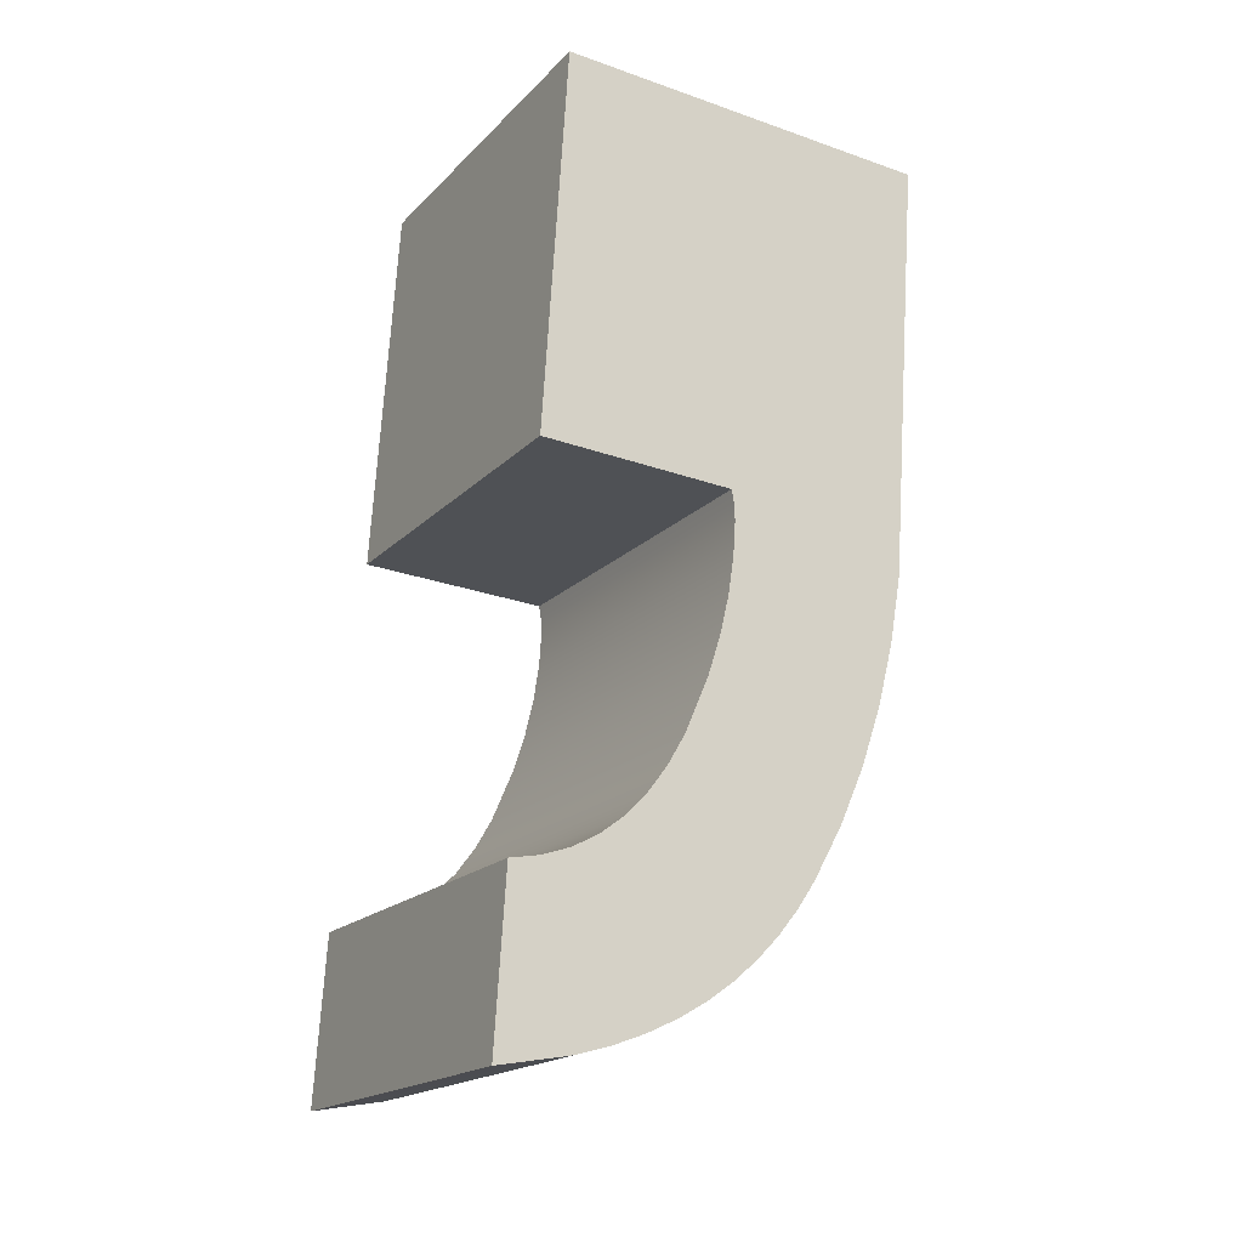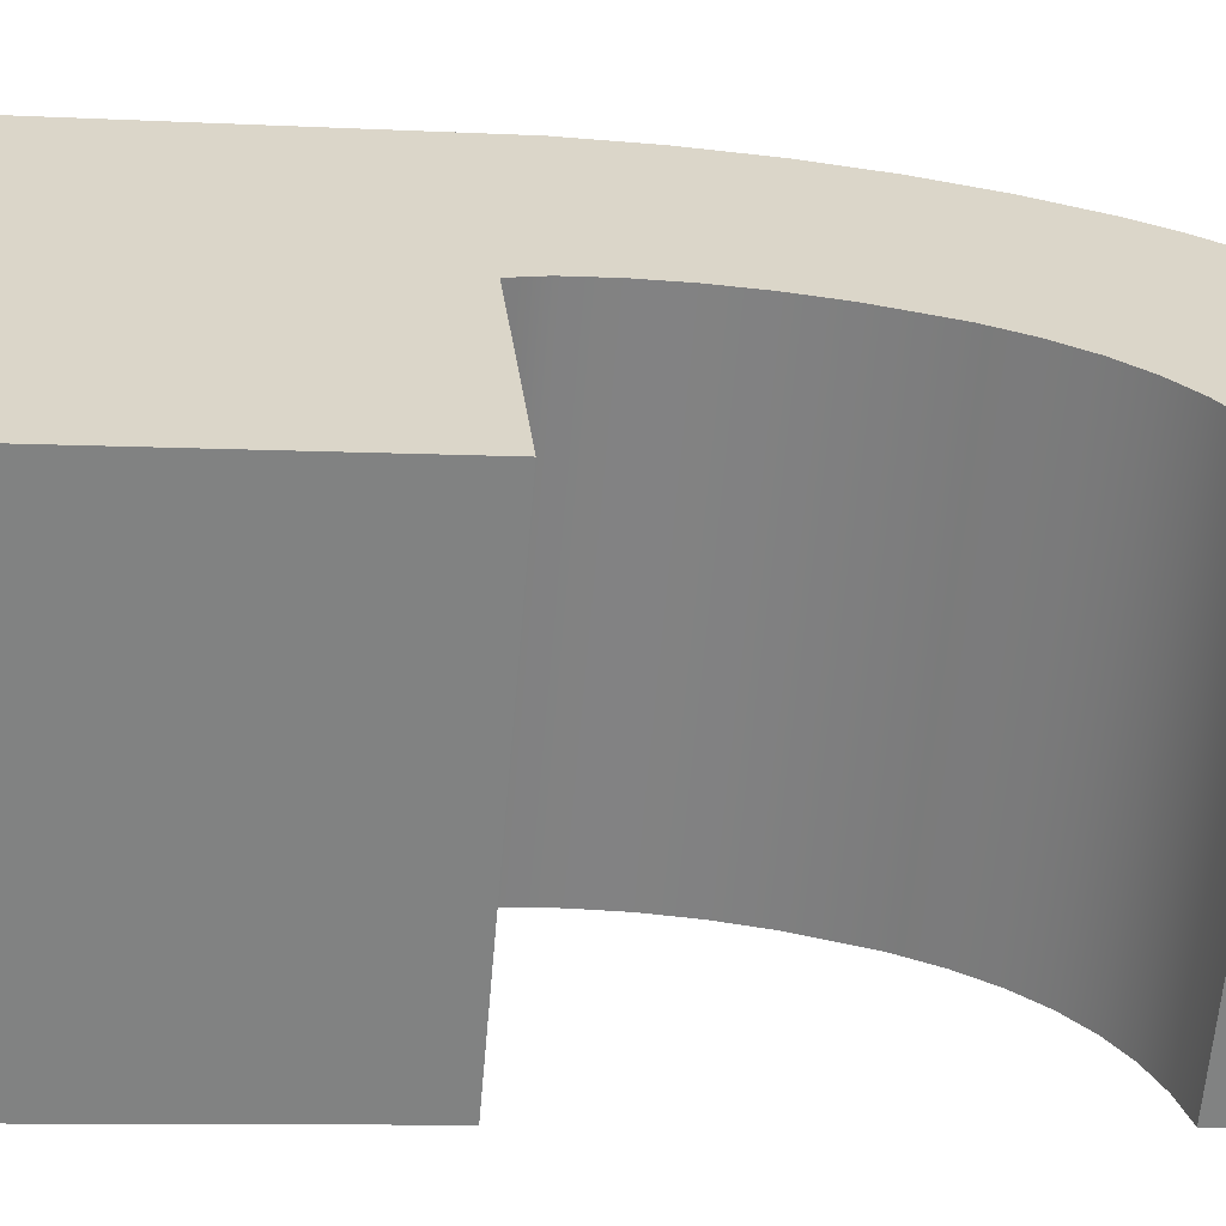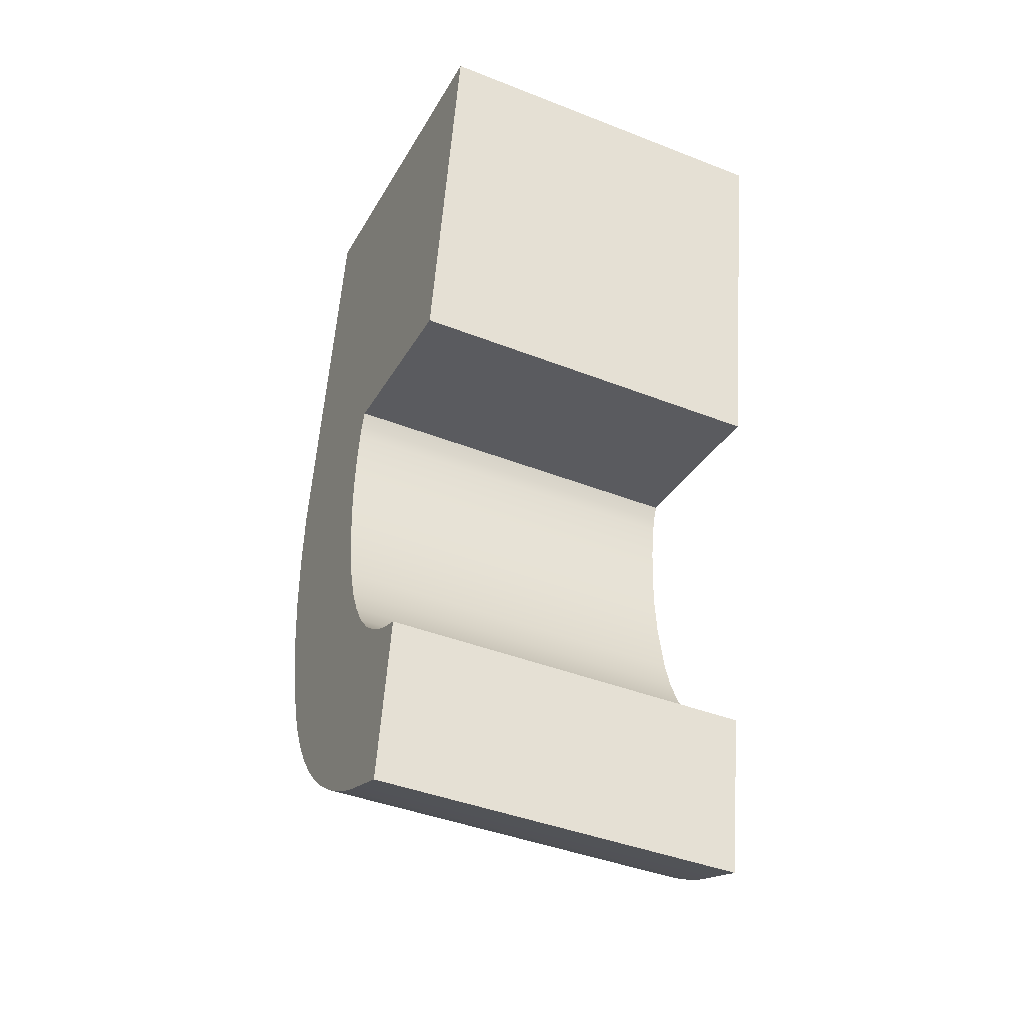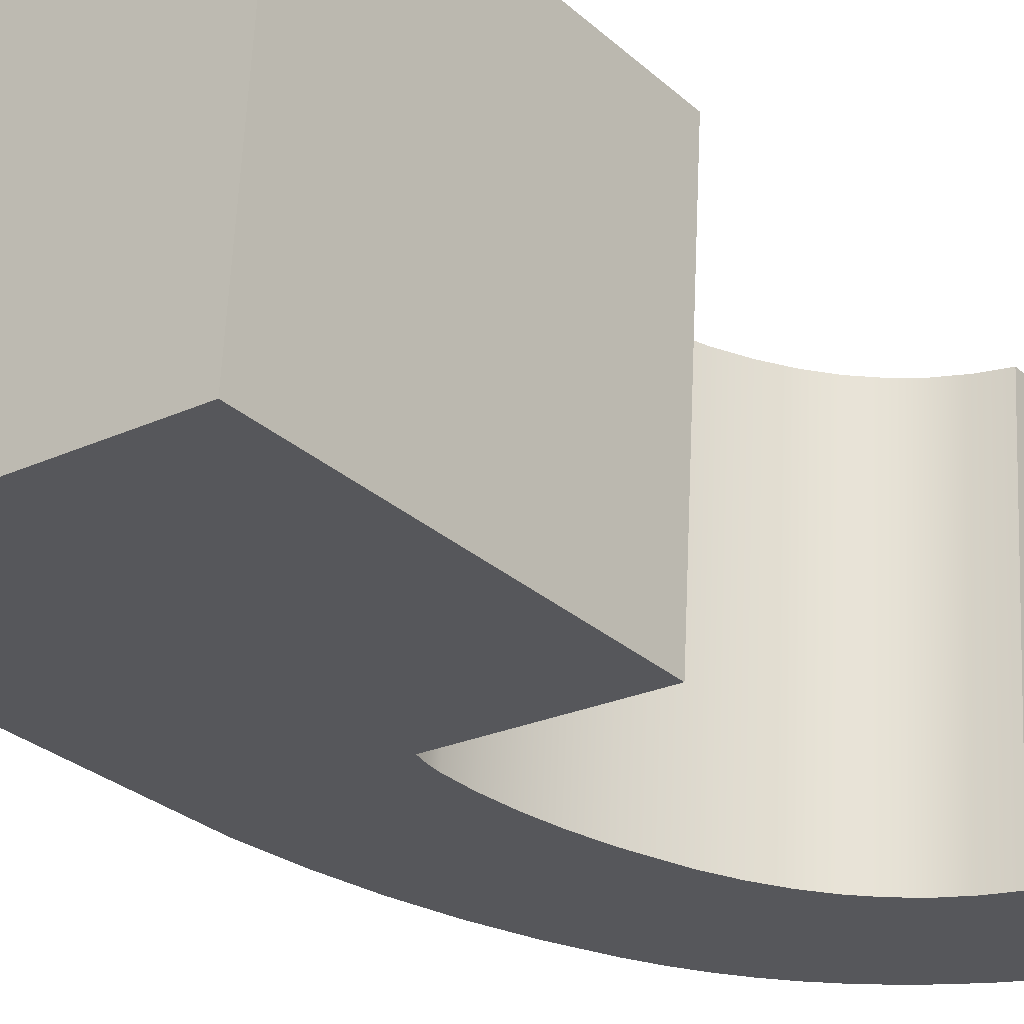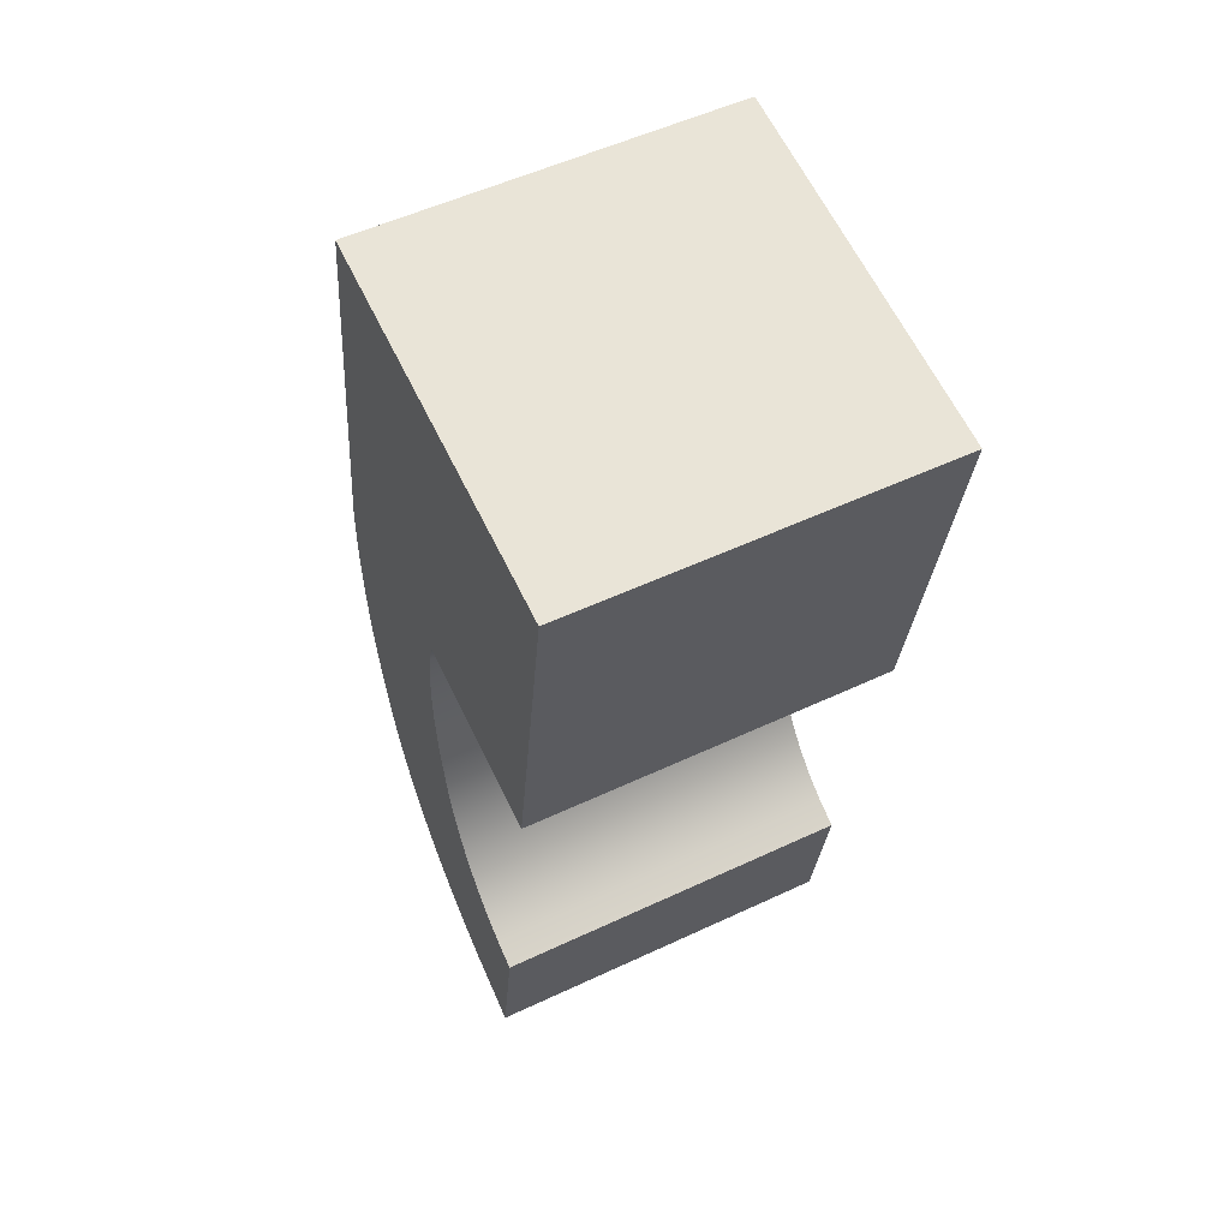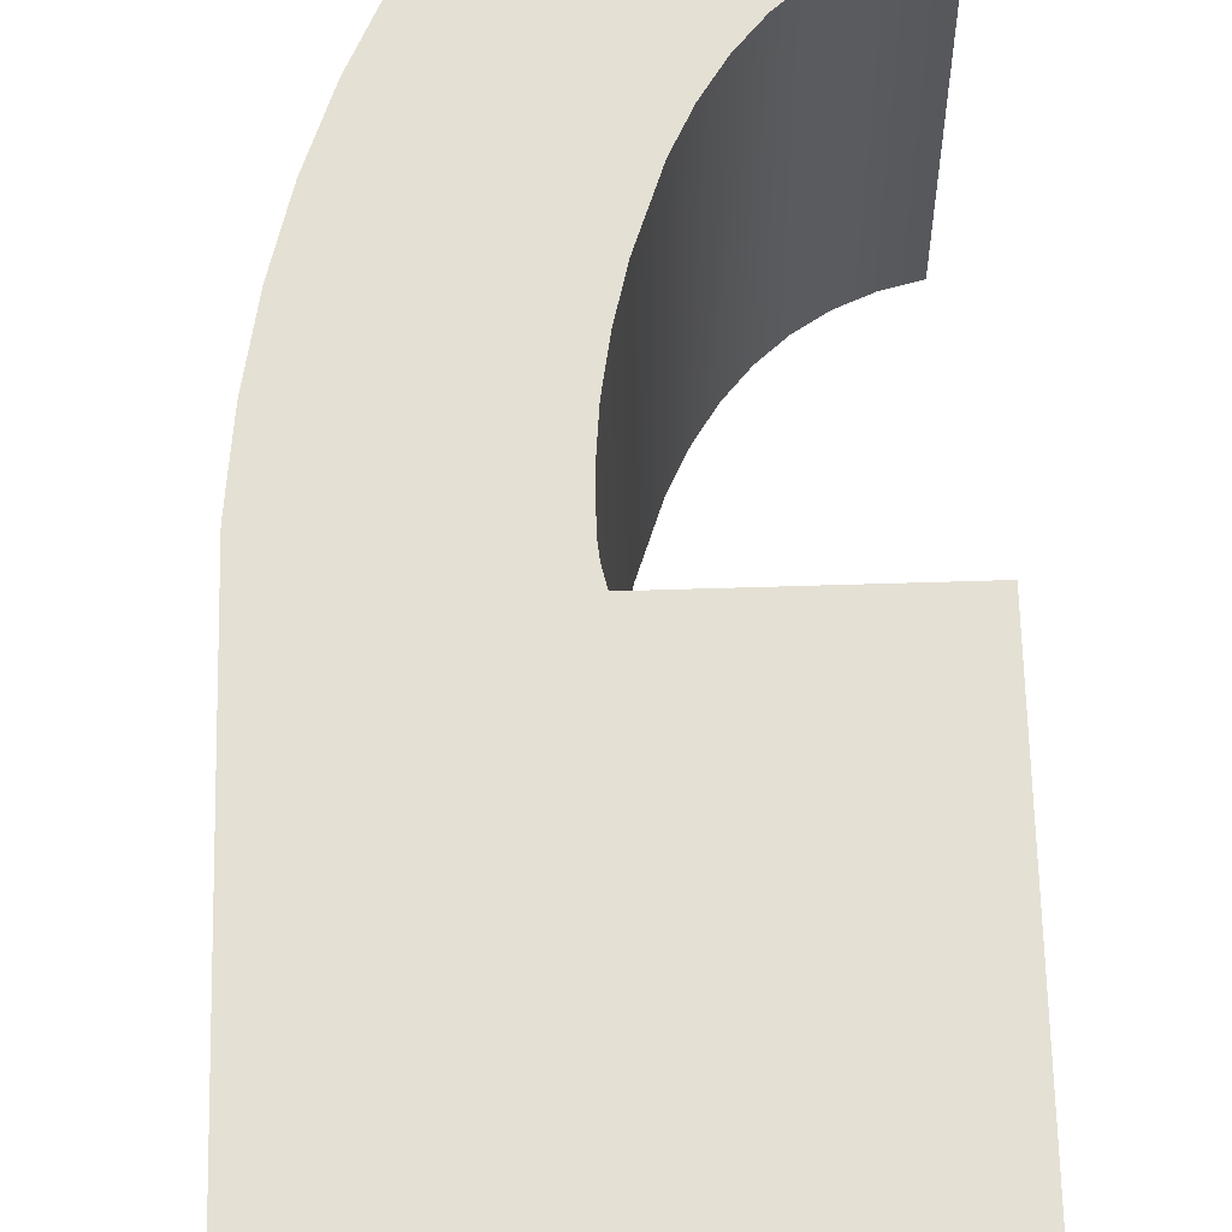
<metadata>
{"format":"obj","ext":"obj","renderer":"f3d","projection":"perspective","resolution":1024,"background":"white","views":[{"elev":-23.7,"azim":-28.8,"up":"+Y"},{"elev":30.2,"azim":-97.3,"up":"+Z"},{"elev":-30.4,"azim":-114.4,"up":"+Y"},{"elev":-23.0,"azim":-143.1,"up":"+Z"},{"elev":65.3,"azim":-115.7,"up":"+Y"},{"elev":70.5,"azim":177.4,"up":"+Z"}]}
</metadata>
<code>
g ,
v -19.45 -30.84 16.52
v -15.19 -34.27 16.2
v -16.48 -30.15 16.56
v -10.14 -36.33 15.99
v -13.74 -29.06 16.64
v -6.459 -34.25 16.15
v -11.22 -27.56 16.76
v -3.111 -31.63 16.36
v -8.913 -25.65 16.91
v -0.1777 -28.5 16.61
v -6.829 -23.33 17.1
v 2.295 -24.92 16.91
v -4.966 -20.6 17.32
v 4.397 -20.89 17.25
v -3.322 -17.45 17.58
v 6.911 -14.55 17.78
v -1.236 -11.92 18.05
v 8.224 -9.94 18.17
v -0.1635 -8.009 18.38
v 9.158 -5.418 18.55
v 0.5747 -4.154 18.71
v 9.759 -0.9049 18.94
v 0.9788 -0.3619 19.04
v 10.01 3.34 19.3
v 1.045 3.054 19.33
v 9.943 5.73 19.51
v 0.9315 4.42 19.45
v 8.994 16.07 20.41
v 0.6059 5.967 19.58
v 0.547 24.85 21.21
v -18.75 6.32 19.72
v -18.03 44.88 23.05
v 0.5642 25.66 21.28
v 19.97 44.19 22.77
v 9.989 2.254 19.21
v 18.93 1.589 19.1
v 9.449 -3.561 18.71
v 18.1 -4.988 18.54
v 8.408 -9.185 18.23
v 16.8 -11.27 18.01
v 6.925 -14.5 17.78
v 15.03 -17.26 17.5
v 4.999 -19.51 17.36
v 12.79 -22.96 17.02
v 2.669 -24.26 16.96
v 10.08 -28.36 16.57
v 1.343 -26.38 16.79
v 8.378 -31.12 16.34
v -0.07425 -28.37 16.62
v 6.471 -33.68 16.13
v -1.664 -30.16 16.48
v 4.364 -36.04 15.94
v 2.054 -38.18 15.77
v -5.251 -33.37 16.22
v -0.457 -40.12 15.61
v -7.316 -34.78 16.11
v -3.171 -41.86 15.48
v -9.59 -36.05 16.01
v -6.085 -43.39 15.36
v -11.93 -37.6 15.89
v -9.201 -44.72 15.26
v -12.52 -45.84 15.19
v -14.03 -40.47 15.66
v -19.76 -47.46 15.09
v -11.43 -36.86 15.96
v -3.357 -31.85 16.34
v -19.45 -30.84 16.52
v -16.48 -30.15 16.56
v -13.74 -29.06 16.64
v -11.22 -27.56 16.76
v -8.913 -25.65 16.91
v -6.829 -23.33 17.1
v -4.966 -20.6 17.32
v -3.322 -17.45 17.58
v -1.236 -11.92 18.05
v -0.1635 -8.009 18.38
v 0.5747 -4.154 18.71
v 0.9788 -0.3619 19.04
v 1.045 3.054 19.33
v 0.9315 4.42 19.45
v 0.6059 5.967 19.58
v -19.66 -27.57 -21.34
v -16.69 -26.89 -21.3
v -13.95 -25.79 -21.22
v -11.43 -24.29 -21.1
v -9.124 -22.38 -20.95
v -7.04 -20.06 -20.76
v -5.177 -17.33 -20.54
v -3.533 -14.19 -20.28
v -1.447 -8.657 -19.81
v -0.3749 -4.742 -19.48
v 0.3634 -0.8875 -19.15
v 0.7675 2.905 -18.83
v 0.8332 6.321 -18.53
v 0.7202 7.687 -18.41
v 0.3945 9.234 -18.28
v 0.6059 5.967 19.58
v -18.75 6.32 19.72
v 0.3945 9.234 -18.28
v -18.96 9.587 -18.14
v -18.75 6.32 19.72
v -18.03 44.88 23.05
v -18.96 9.587 -18.14
v -18.24 48.15 -14.82
v -18.03 44.88 23.05
v 19.97 44.19 22.77
v -18.24 48.15 -14.82
v 19.76 47.46 -15.09
v 19.97 44.19 22.77
v 18.93 1.589 19.1
v 18.1 -4.988 18.54
v 16.8 -11.27 18.01
v 15.03 -17.26 17.5
v 12.79 -22.96 17.02
v 10.08 -28.36 16.57
v 8.378 -31.12 16.34
v 6.471 -33.68 16.13
v 4.364 -36.04 15.94
v 2.054 -38.18 15.77
v -0.457 -40.12 15.61
v -3.171 -41.86 15.48
v -6.085 -43.39 15.36
v -9.201 -44.72 15.26
v -12.52 -45.84 15.19
v -19.76 -47.46 15.09
v 19.76 47.46 -15.09
v 18.72 4.856 -18.76
v 17.89 -1.721 -19.32
v 16.59 -8.003 -19.86
v 14.82 -13.99 -20.36
v 12.58 -19.69 -20.84
v 9.871 -25.09 -21.29
v 8.167 -27.86 -21.52
v 6.26 -30.42 -21.73
v 4.153 -32.77 -21.92
v 1.842 -34.92 -22.1
v -0.6684 -36.86 -22.25
v -3.382 -38.59 -22.38
v -6.296 -40.13 -22.5
v -9.413 -41.45 -22.6
v -12.73 -42.57 -22.67
v -19.97 -44.19 -22.77
v -19.76 -47.46 15.09
v -19.45 -30.84 16.52
v -19.97 -44.19 -22.77
v -19.66 -27.57 -21.34
v -19.66 -27.57 -21.34
v -15.4 -31.01 -21.66
v -16.69 -26.89 -21.3
v -10.35 -33.06 -21.87
v -13.95 -25.79 -21.22
v -6.671 -30.98 -21.71
v -11.43 -24.29 -21.1
v -3.322 -28.37 -21.5
v -9.124 -22.38 -20.95
v -0.3891 -25.24 -21.25
v -7.04 -20.06 -20.76
v 2.083 -21.65 -20.95
v -5.177 -17.33 -20.54
v 4.186 -17.62 -20.62
v -3.533 -14.19 -20.28
v 6.699 -11.28 -20.08
v -1.447 -8.657 -19.81
v 8.013 -6.673 -19.69
v -0.3749 -4.742 -19.48
v 8.947 -2.151 -19.31
v 0.3634 -0.8875 -19.15
v 9.547 2.362 -18.92
v 0.7675 2.905 -18.83
v 9.801 6.607 -18.56
v 0.8332 6.321 -18.53
v 9.731 8.997 -18.35
v 0.7202 7.687 -18.41
v 8.782 19.33 -17.45
v 0.3945 9.234 -18.28
v 0.3356 28.12 -16.65
v -18.96 9.587 -18.14
v -18.24 48.15 -14.82
v 0.3529 28.93 -16.58
v 19.76 47.46 -15.09
v 9.778 5.521 -18.65
v 18.72 4.856 -18.76
v 9.238 -0.2936 -19.15
v 17.89 -1.721 -19.32
v 8.196 -5.918 -19.63
v 16.59 -8.003 -19.86
v 6.714 -11.24 -20.08
v 14.82 -13.99 -20.36
v 4.787 -16.25 -20.5
v 12.58 -19.69 -20.84
v 2.458 -20.99 -20.9
v 9.871 -25.09 -21.29
v 1.132 -23.12 -21.07
v 8.167 -27.86 -21.52
v -0.2856 -25.1 -21.24
v 6.26 -30.42 -21.73
v -1.875 -26.89 -21.38
v 4.153 -32.77 -21.92
v 1.842 -34.92 -22.1
v -5.463 -30.1 -21.64
v -0.6684 -36.86 -22.25
v -7.528 -31.51 -21.75
v -3.382 -38.59 -22.38
v -9.801 -32.79 -21.85
v -6.296 -40.13 -22.5
v -12.14 -34.33 -21.97
v -9.413 -41.45 -22.6
v -12.73 -42.57 -22.67
v -14.24 -37.2 -22.2
v -19.97 -44.19 -22.77
v -11.64 -33.59 -21.91
v -3.568 -28.58 -21.52
f 3 1 2
f 4 5 65
f 6 7 56
f 8 9 66
f 10 11 51
f 12 13 47
f 14 15 45
f 16 17 43
f 18 19 41
f 20 21 39
f 22 23 37
f 24 25 35
f 26 27 24
f 28 29 26
f 31 29 30
f 33 32 30
f 34 32 33
f 30 28 33
f 37 38 22
f 39 40 20
f 41 42 18
f 16 43 42
f 45 46 14
f 47 48 12
f 50 48 49
f 51 52 10
f 66 53 8
f 66 54 53
f 56 57 6
f 59 57 58
f 4 65 59
f 62 61 63
f 64 62 63
f 1 64 2
f 65 5 2
f 3 2 5
f 7 5 56
f 56 5 58
f 4 58 5
f 66 9 54
f 9 7 54
f 6 54 7
f 11 9 51
f 8 51 9
f 13 11 47
f 47 11 49
f 10 49 11
f 15 13 45
f 12 45 13
f 17 15 43
f 14 43 15
f 19 17 41
f 16 41 17
f 21 19 39
f 18 39 19
f 23 21 37
f 20 37 21
f 25 23 35
f 22 35 23
f 25 24 27
f 27 26 29
f 28 30 29
f 31 30 32
f 33 28 34
f 34 28 36
f 28 26 36
f 26 24 36
f 35 36 24
f 38 36 22
f 35 22 36
f 40 38 20
f 37 20 38
f 42 40 18
f 39 18 40
f 41 16 42
f 44 42 43
f 46 44 14
f 43 14 44
f 48 46 12
f 45 12 46
f 47 49 48
f 52 50 10
f 49 10 50
f 53 52 8
f 51 8 52
f 55 53 54
f 57 55 6
f 54 6 55
f 56 58 57
f 58 4 59
f 65 60 59
f 61 59 60
f 60 63 61
f 64 63 2
f 63 60 2
f 65 2 60
f 1 1 1
f 82 67 68
f 82 68 83
f 83 68 69
f 83 69 84
f 84 69 70
f 84 70 85
f 85 70 71
f 85 71 86
f 86 71 72
f 86 72 87
f 87 72 73
f 87 73 88
f 88 73 74
f 88 74 89
f 89 74 75
f 89 75 90
f 90 75 76
f 90 76 91
f 91 76 77
f 91 77 92
f 92 77 78
f 92 78 93
f 93 78 79
f 93 79 94
f 94 79 80
f 94 80 95
f 95 80 81
f 95 81 96
f 99 97 98
f 99 98 100
f 103 101 102
f 103 102 104
f 107 105 106
f 107 106 108
f 126 109 110
f 126 110 127
f 127 110 111
f 127 111 128
f 128 111 112
f 128 112 129
f 129 112 113
f 129 113 130
f 130 113 114
f 130 114 131
f 131 114 115
f 131 115 132
f 132 115 116
f 132 116 133
f 133 116 117
f 133 117 134
f 134 117 118
f 134 118 135
f 135 118 119
f 135 119 136
f 136 119 120
f 136 120 137
f 137 120 121
f 137 121 138
f 138 121 122
f 138 122 139
f 139 122 123
f 139 123 140
f 140 123 124
f 140 124 141
f 141 124 125
f 141 125 142
f 145 143 144
f 145 144 146
f 1 1 1
f 147 149 148
f 151 150 211
f 153 152 202
f 155 154 212
f 157 156 197
f 159 158 193
f 161 160 191
f 163 162 189
f 165 164 187
f 167 166 185
f 169 168 183
f 171 170 181
f 173 172 170
f 175 174 172
f 175 177 176
f 178 179 176
f 178 180 179
f 174 176 179
f 184 183 168
f 186 185 166
f 188 187 164
f 189 162 188
f 192 191 160
f 194 193 158
f 194 196 195
f 198 197 156
f 199 212 154
f 200 212 199
f 203 202 152
f 203 205 204
f 211 150 205
f 207 208 209
f 208 210 209
f 210 147 148
f 151 211 148
f 148 149 151
f 151 153 202
f 151 202 204
f 204 150 151
f 155 212 200
f 153 155 200
f 200 152 153
f 155 157 197
f 197 154 155
f 157 159 193
f 157 193 195
f 195 156 157
f 159 161 191
f 191 158 159
f 161 163 189
f 189 160 161
f 163 165 187
f 187 162 163
f 165 167 185
f 185 164 165
f 167 169 183
f 183 166 167
f 169 171 181
f 181 168 169
f 170 171 173
f 172 173 175
f 176 174 175
f 176 177 178
f 174 179 180
f 174 180 182
f 172 174 182
f 170 172 182
f 182 181 170
f 182 184 168
f 168 181 182
f 184 186 166
f 166 183 184
f 186 188 164
f 164 185 186
f 162 187 188
f 188 190 189
f 190 192 160
f 160 189 190
f 192 194 158
f 158 191 192
f 195 193 194
f 196 198 156
f 156 195 196
f 198 199 154
f 154 197 198
f 199 201 200
f 201 203 152
f 152 200 201
f 204 202 203
f 150 204 205
f 206 211 205
f 205 207 206
f 209 206 207
f 209 210 148
f 206 209 148
f 148 211 206

</code>
